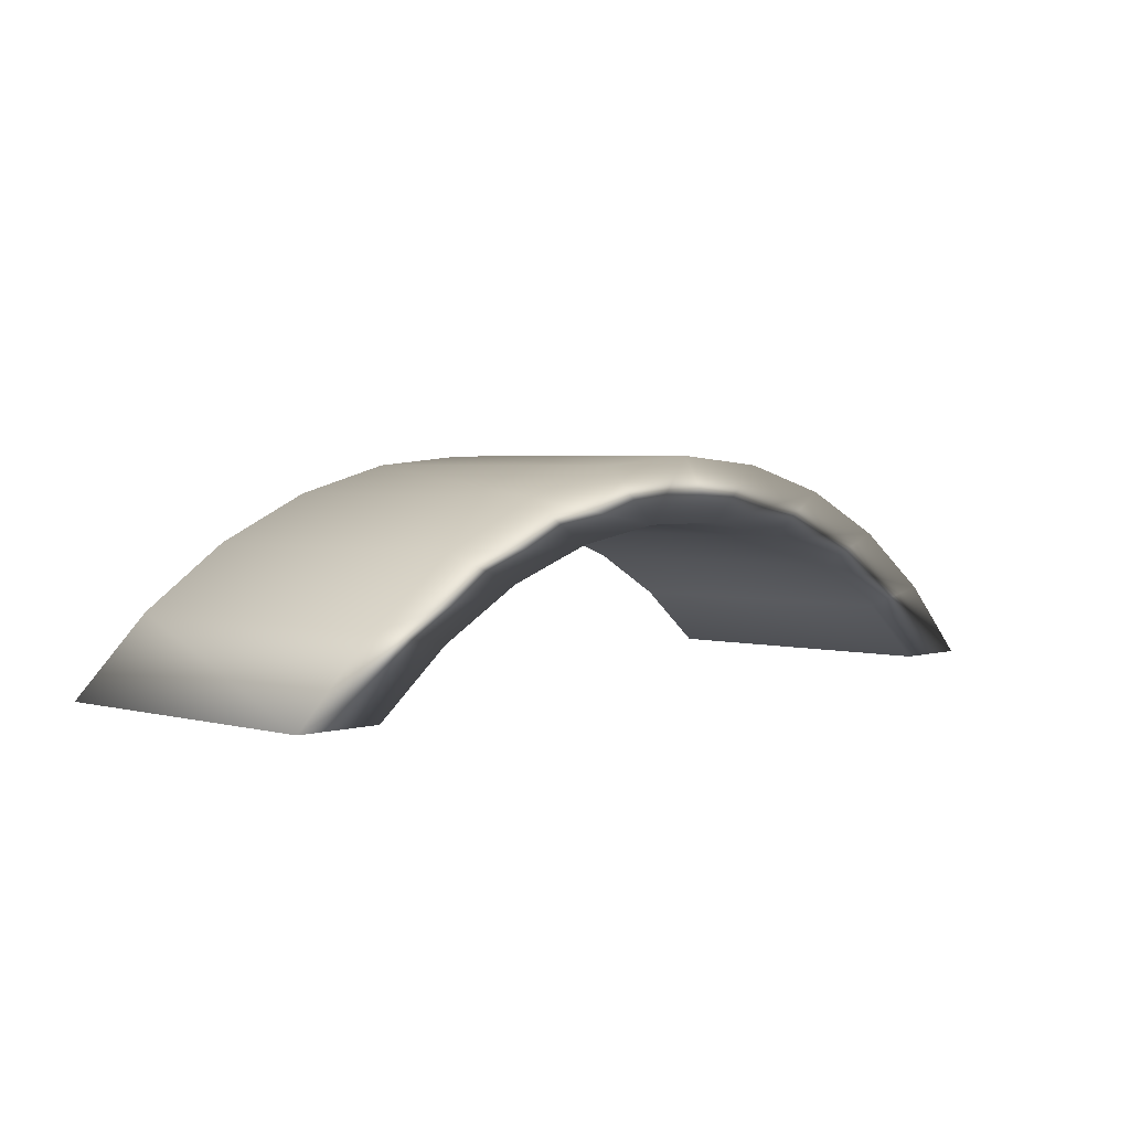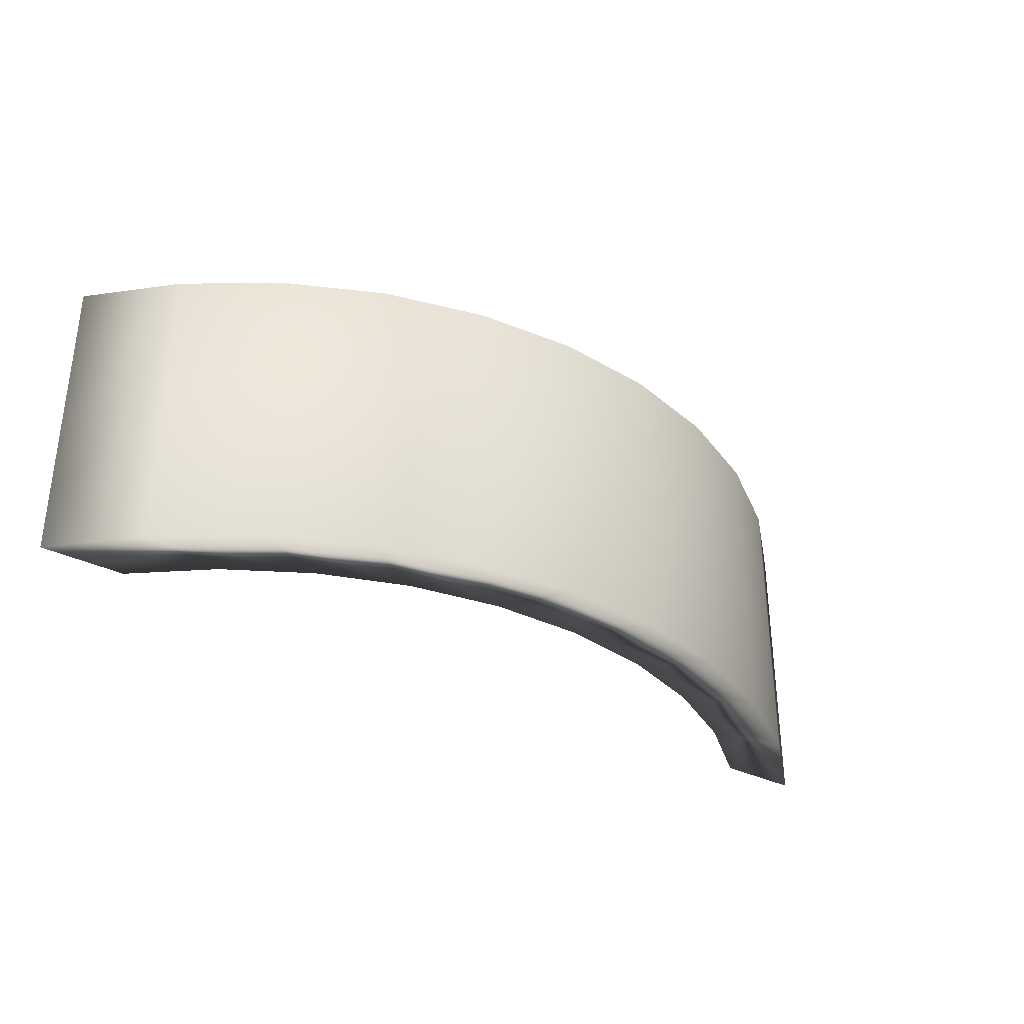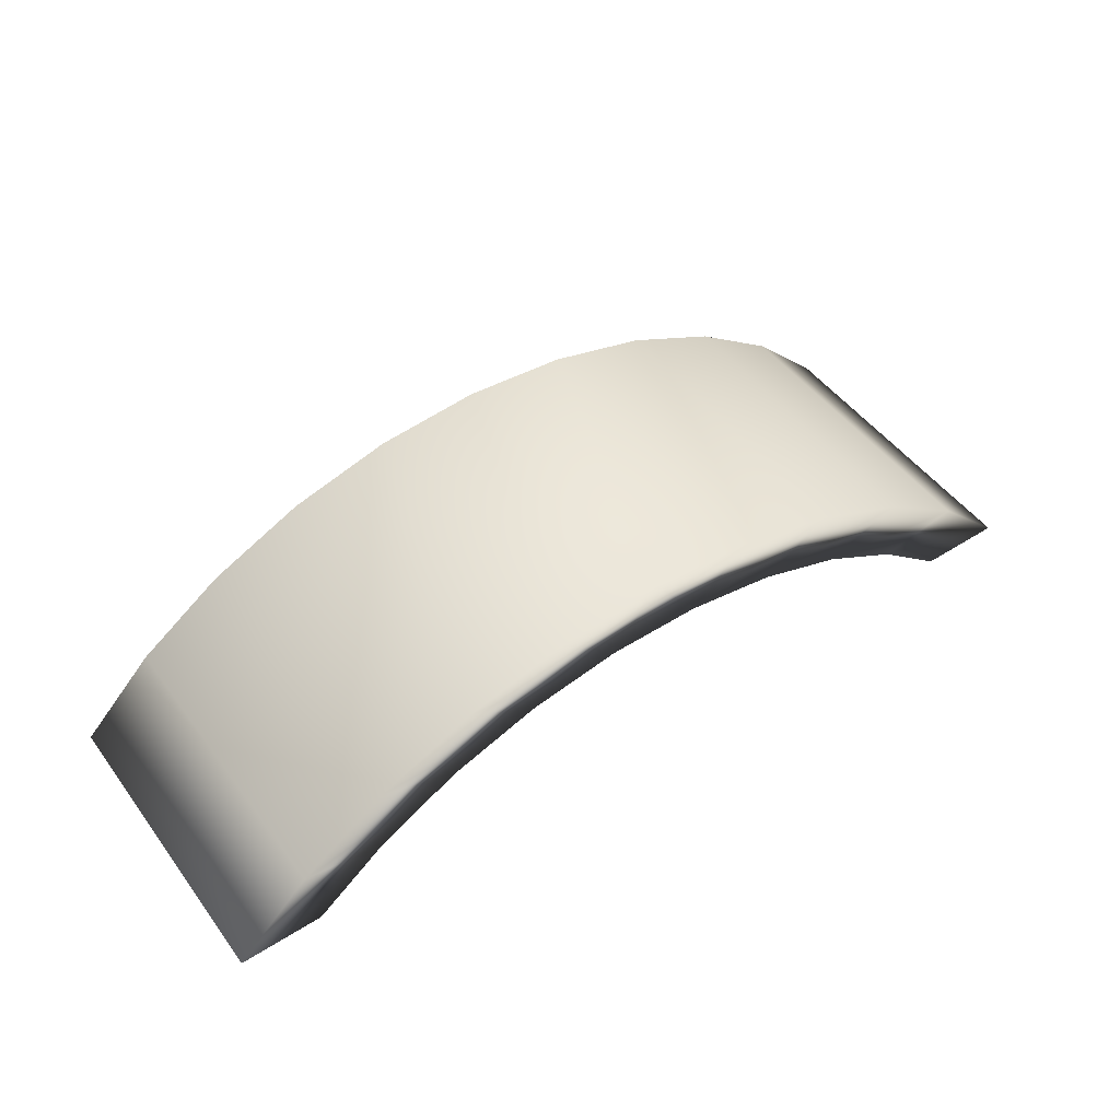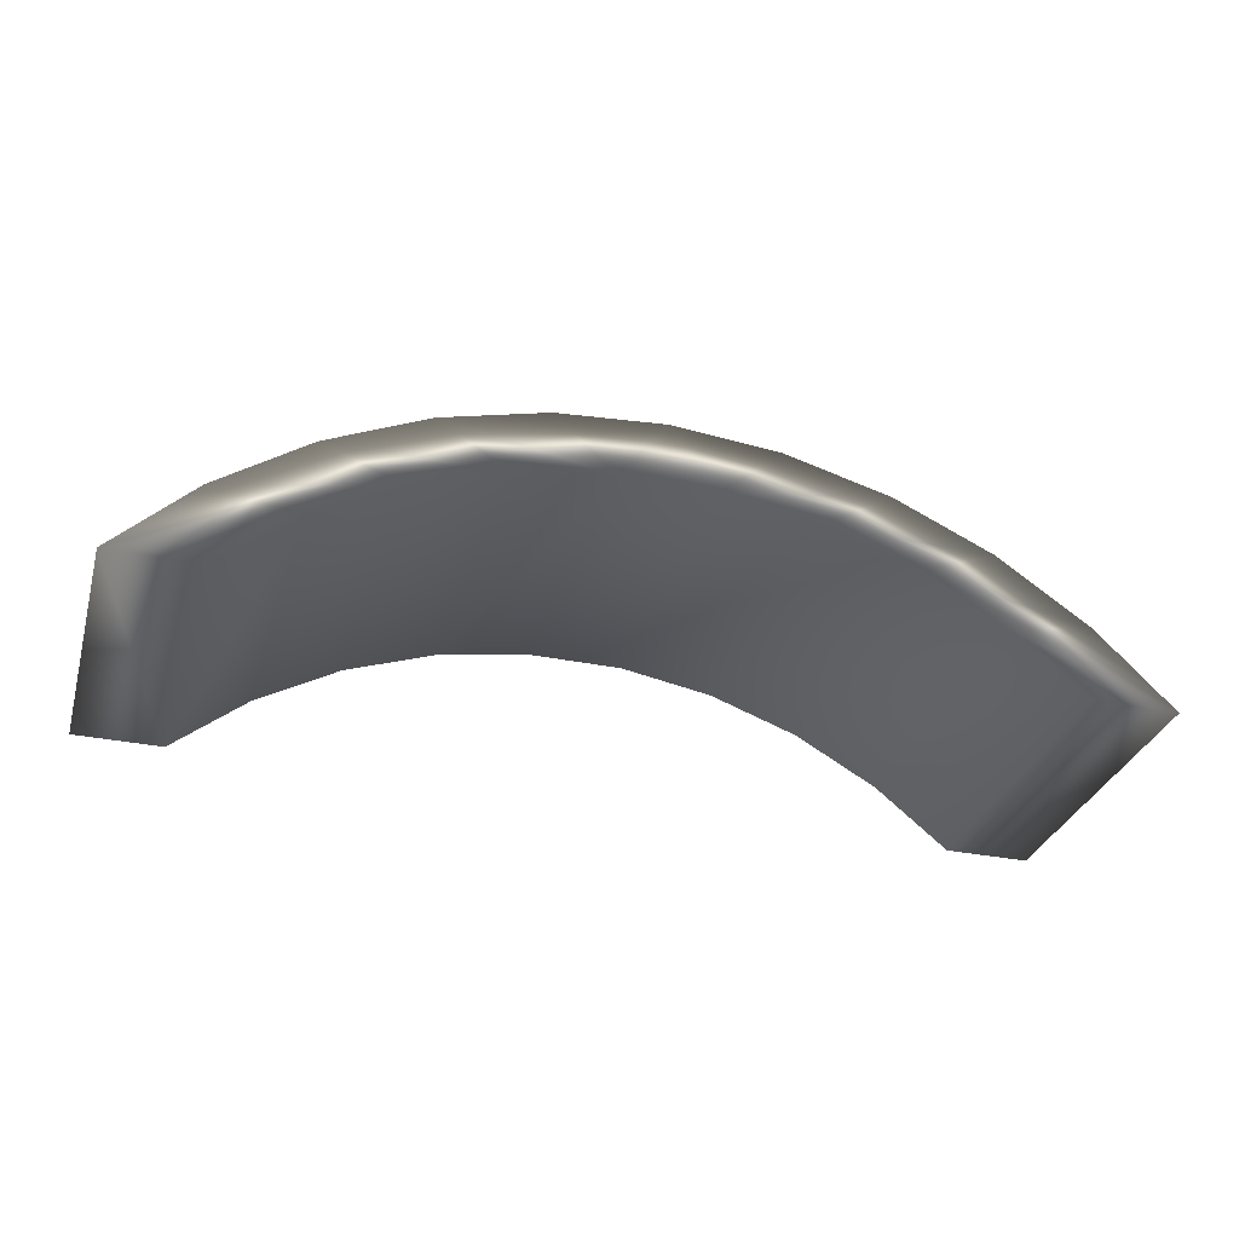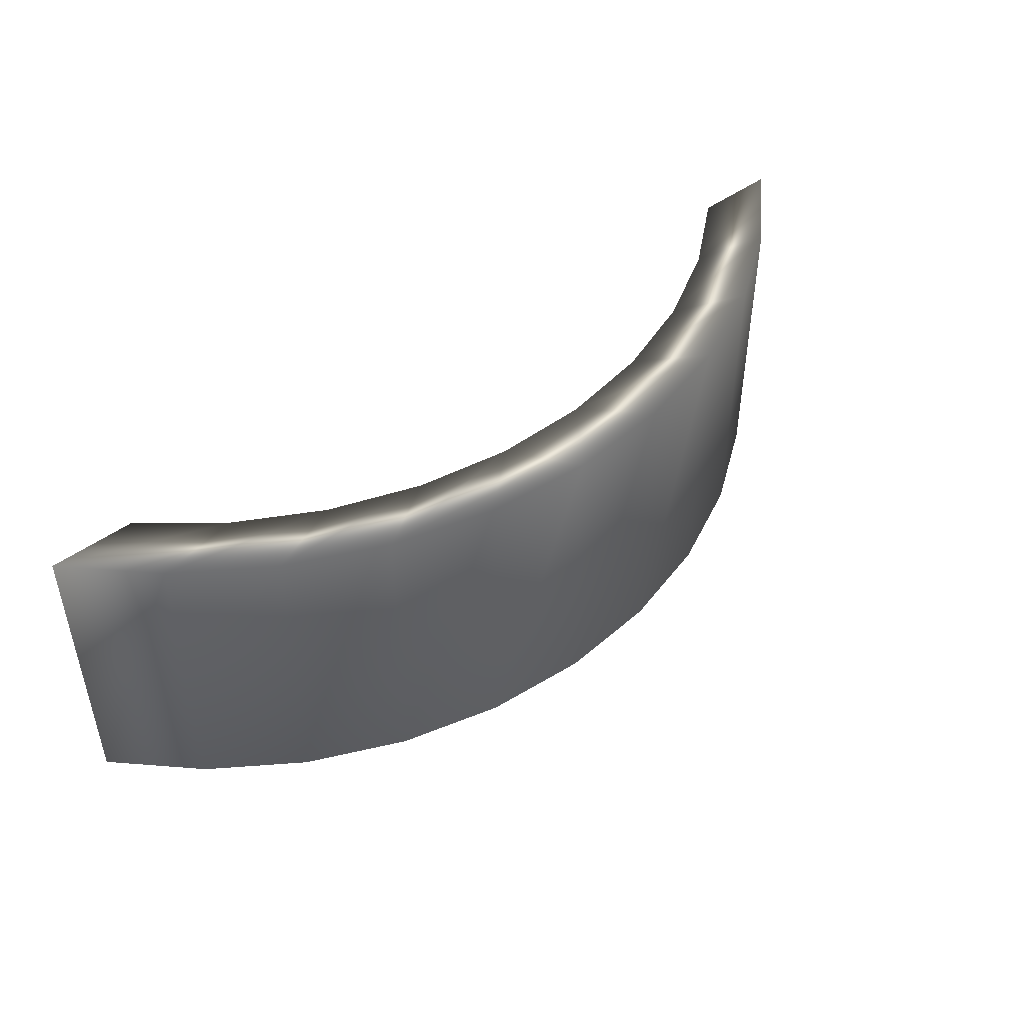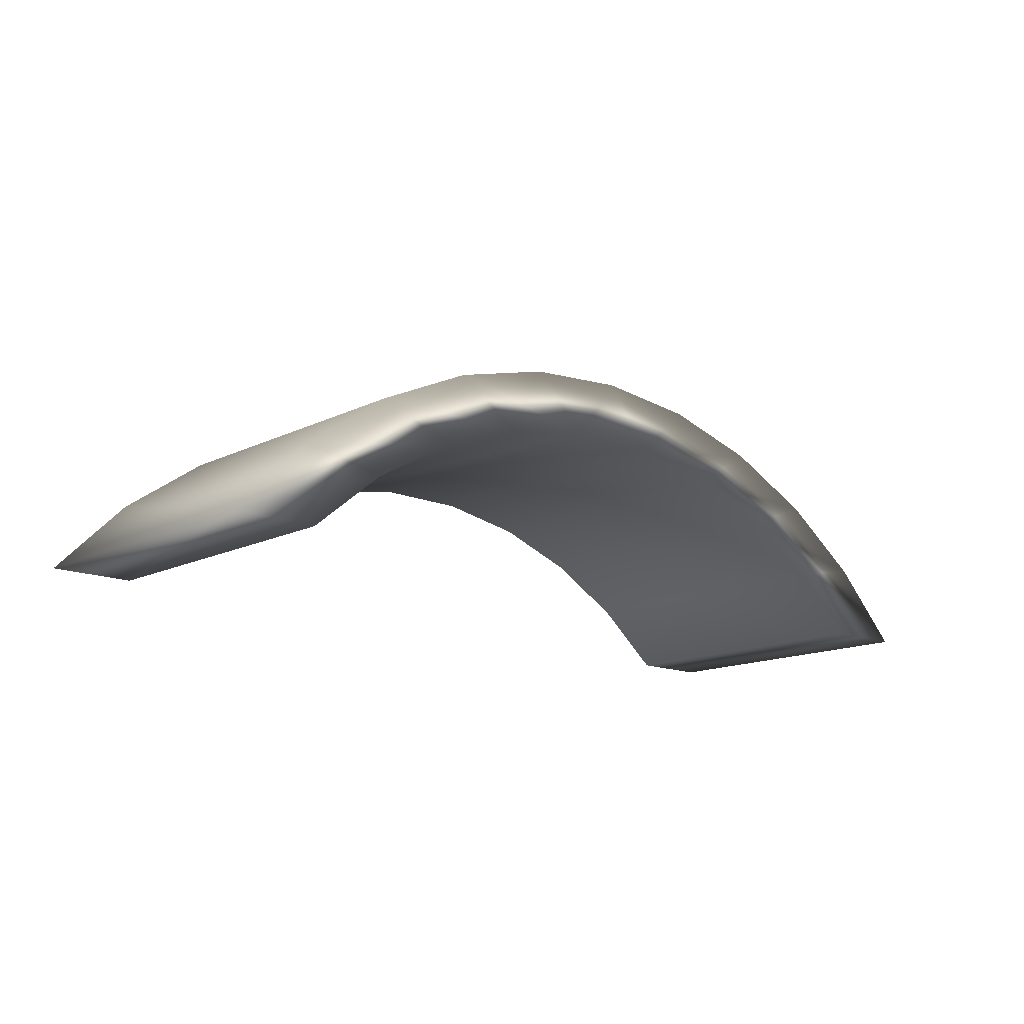
<metadata>
{"format":"obj","ext":"obj","renderer":"f3d","projection":"perspective","resolution":1024,"background":"white","views":[{"elev":3.0,"azim":133.4,"up":"+Z"},{"elev":-33.8,"azim":-34.2,"up":"+Y"},{"elev":49.1,"azim":144.9,"up":"+Z"},{"elev":-32.0,"azim":163.8,"up":"+Z"},{"elev":46.7,"azim":-39.9,"up":"+Y"},{"elev":-14.4,"azim":-42.8,"up":"+Z"}]}
</metadata>
<code>
v 0.06138 -0.025 4.222e-10
v 0.075 -0.025 4.222e-10
v 0.04973 -0.025 0.009573
v 0.06294 -0.025 0.01208
v 0.0366 -0.025 0.01701
v 0.04896 -0.025 0.02187
v 0.0224 -0.025 0.0221
v 0.03349 -0.025 0.02909
v 0.007542 -0.025 0.02468
v 0.017 -0.025 0.03351
v 6.839e-16 -0.025 0.035
v -0.007542 -0.025 0.02468
v -0.017 -0.025 0.03351
v -0.03349 -0.025 0.02909
v -0.0224 -0.025 0.0221
v -0.04896 -0.025 0.02187
v -0.0366 -0.025 0.01701
v -0.06294 -0.025 0.01208
v -0.04973 -0.025 0.009573
v -0.075 -0.025 4.222e-10
v -0.06138 -0.025 4.222e-10
v -0.075 0.025 4.222e-10
v -0.06138 0.025 4.222e-10
v -0.04973 0.025 0.009573
v -0.0366 0.025 0.01701
v -0.0224 0.025 0.0221
v -0.007542 0.025 0.02468
v 0.007542 0.025 0.02468
v 0.0224 0.025 0.0221
v 0.0366 0.025 0.01701
v 0.04973 0.025 0.009573
v 0.06138 0.025 4.222e-10
v 0.075 0.025 4.222e-10
v 0.06294 0.025 0.01208
v 0.04896 0.025 0.02187
v 0.03349 0.025 0.02909
v 0.017 0.025 0.03351
v 6.661e-16 0.025 0.035
v -0.017 0.025 0.03351
v -0.03349 0.025 0.02909
v -0.04896 0.025 0.02187
v -0.06294 0.025 0.01208
g mmGroup0
f 1 2 3
f 3 2 4
f 3 4 5
f 5 4 6
f 5 6 7
f 7 6 8
f 7 8 9
f 9 8 10
f 9 10 11
f 9 11 12
f 12 11 13
f 12 13 14
f 12 14 15
f 15 14 16
f 15 16 17
f 17 16 18
f 17 18 19
f 19 18 20
f 19 20 21
f 22 23 20
f 20 23 21
f 21 23 19
f 19 23 24
f 19 24 17
f 17 24 25
f 17 25 15
f 15 25 26
f 15 26 12
f 12 26 27
f 12 27 9
f 9 27 28
f 9 28 7
f 7 28 29
f 7 29 5
f 5 29 30
f 5 30 3
f 3 30 31
f 3 31 1
f 1 31 32
f 32 33 1
f 1 33 2
f 2 33 4
f 4 33 34
f 4 34 6
f 6 34 35
f 6 35 8
f 8 35 36
f 8 36 10
f 10 36 37
f 10 37 11
f 11 37 38
f 11 38 13
f 13 38 39
f 13 39 14
f 14 39 40
f 14 40 16
f 16 40 41
f 16 41 18
f 18 41 42
f 18 42 20
f 20 42 22
f 23 22 24
f 24 22 42
f 24 42 25
f 25 42 41
f 25 41 26
f 26 41 40
f 26 40 27
f 27 40 39
f 27 39 38
f 27 38 28
f 28 38 37
f 28 37 36
f 28 36 29
f 29 36 35
f 29 35 30
f 30 35 34
f 30 34 31
f 31 34 33
f 31 33 32

</code>
